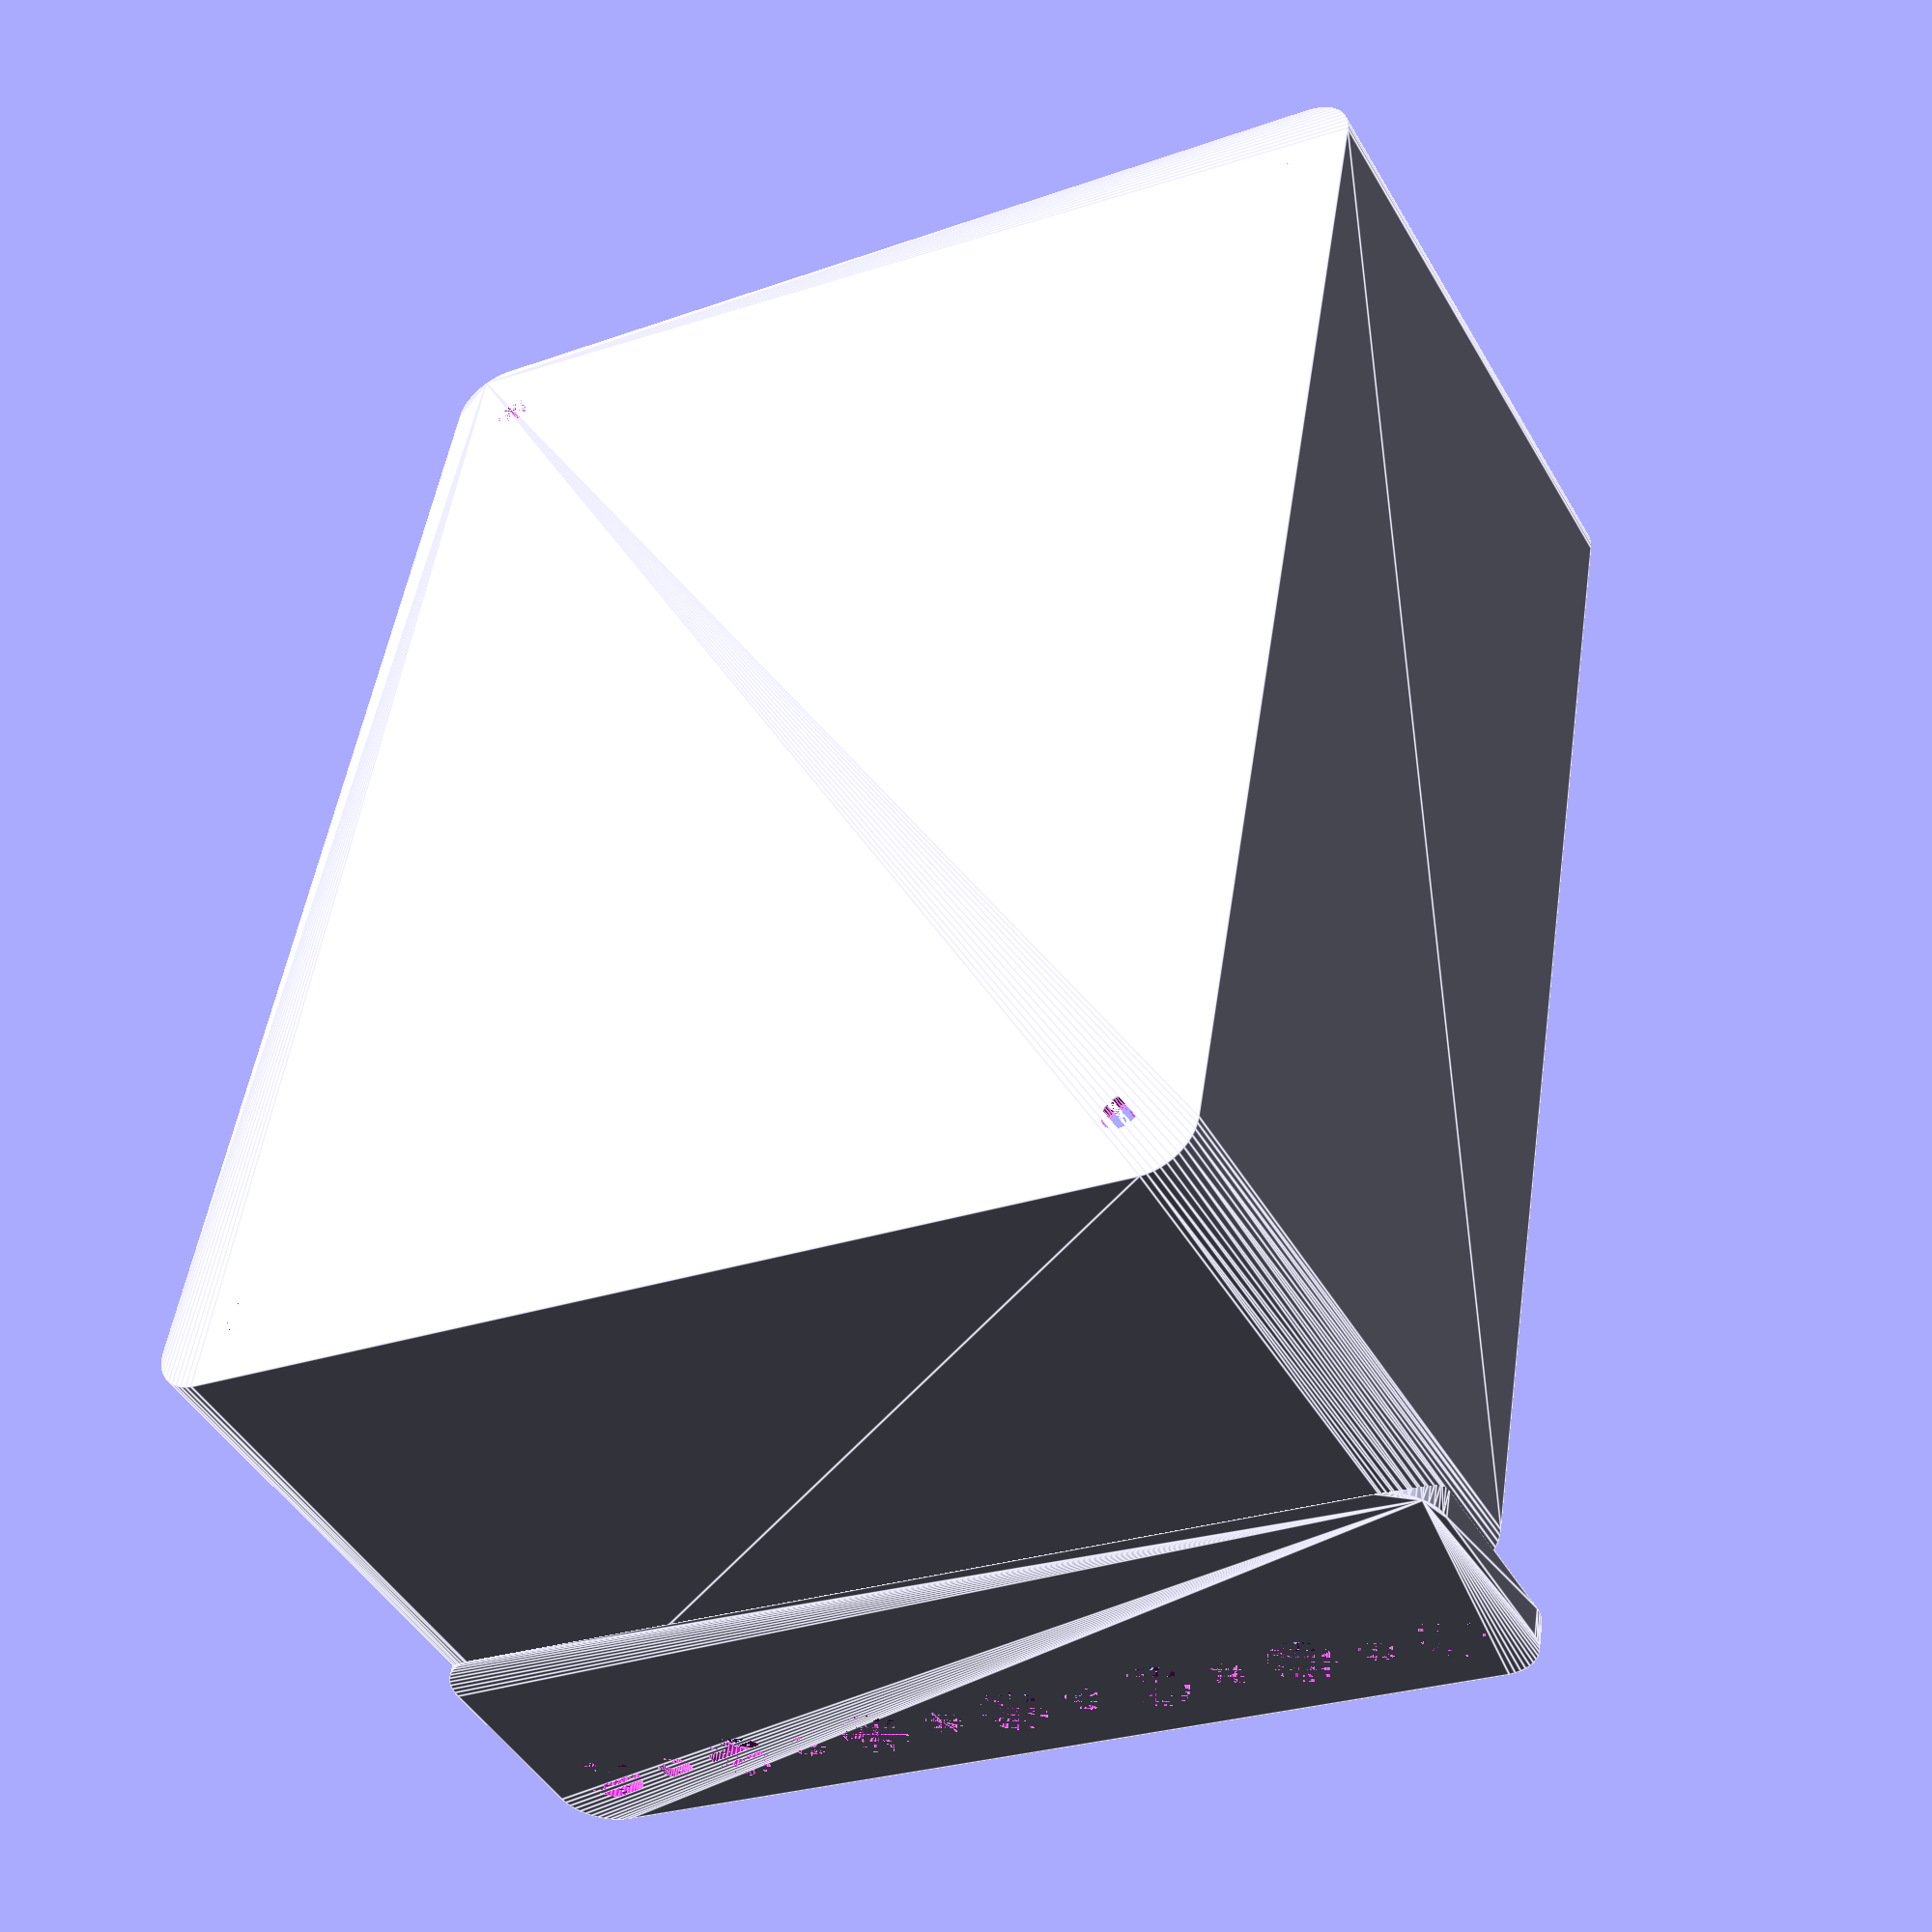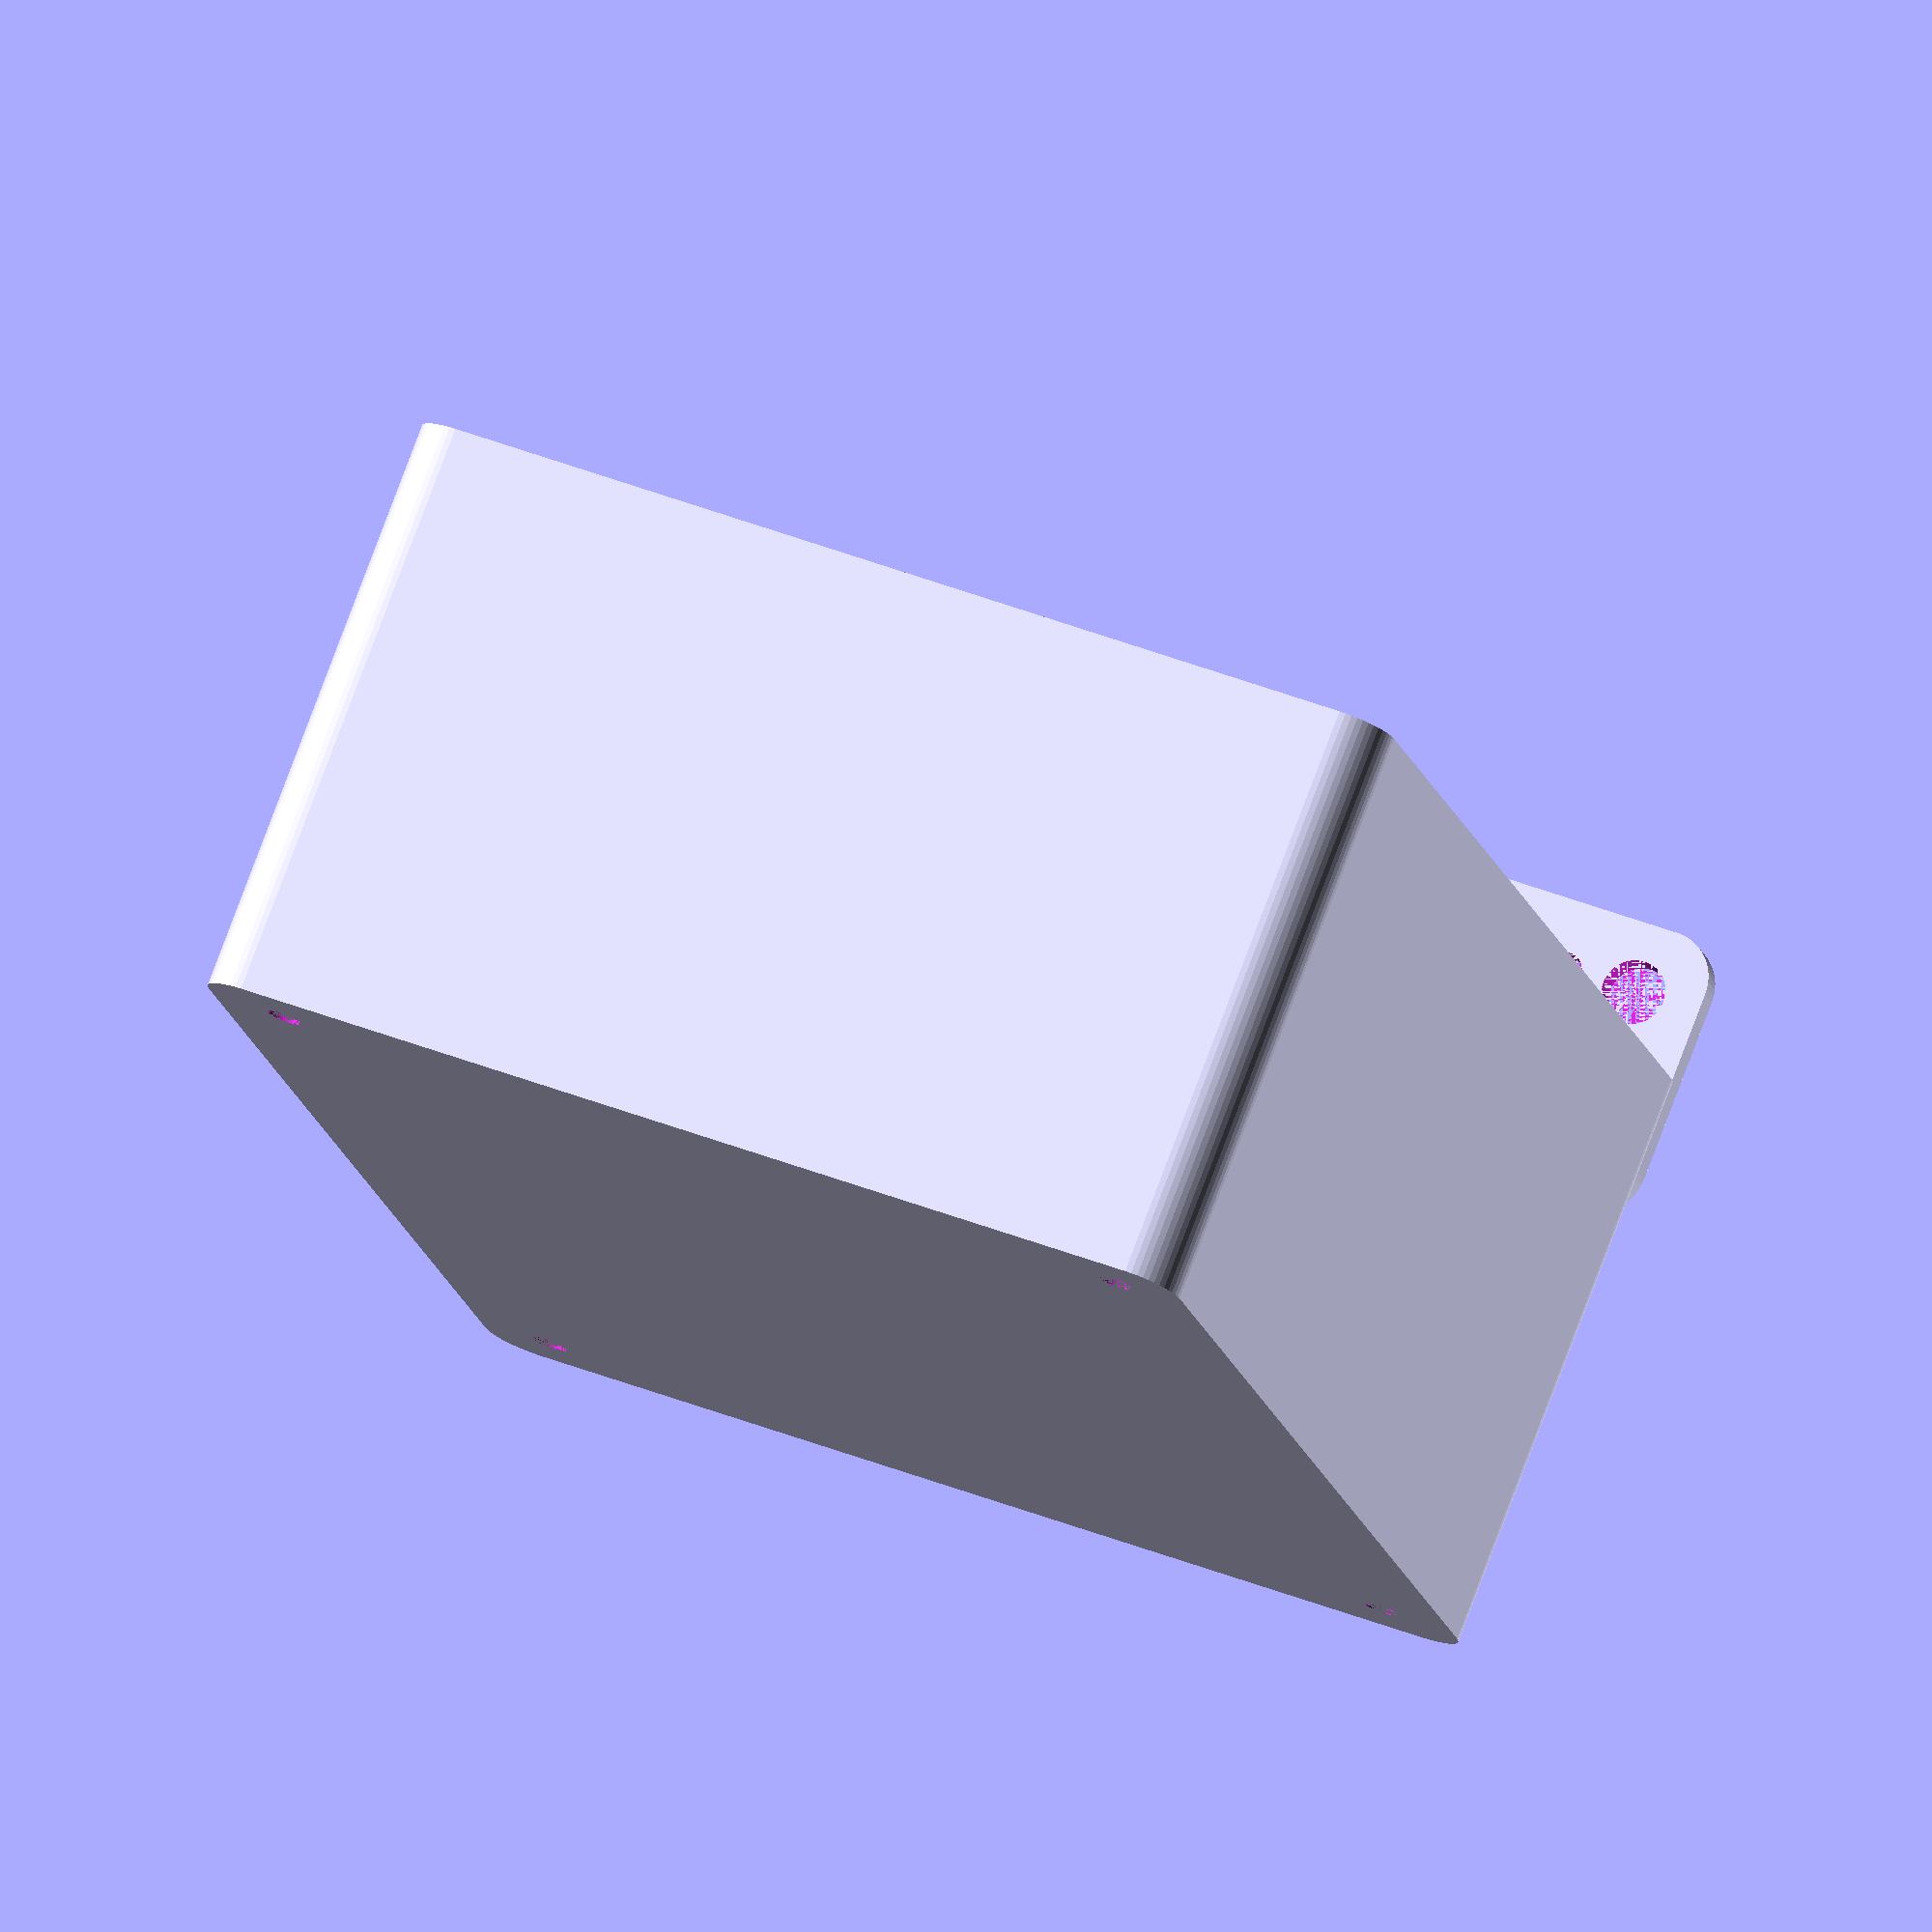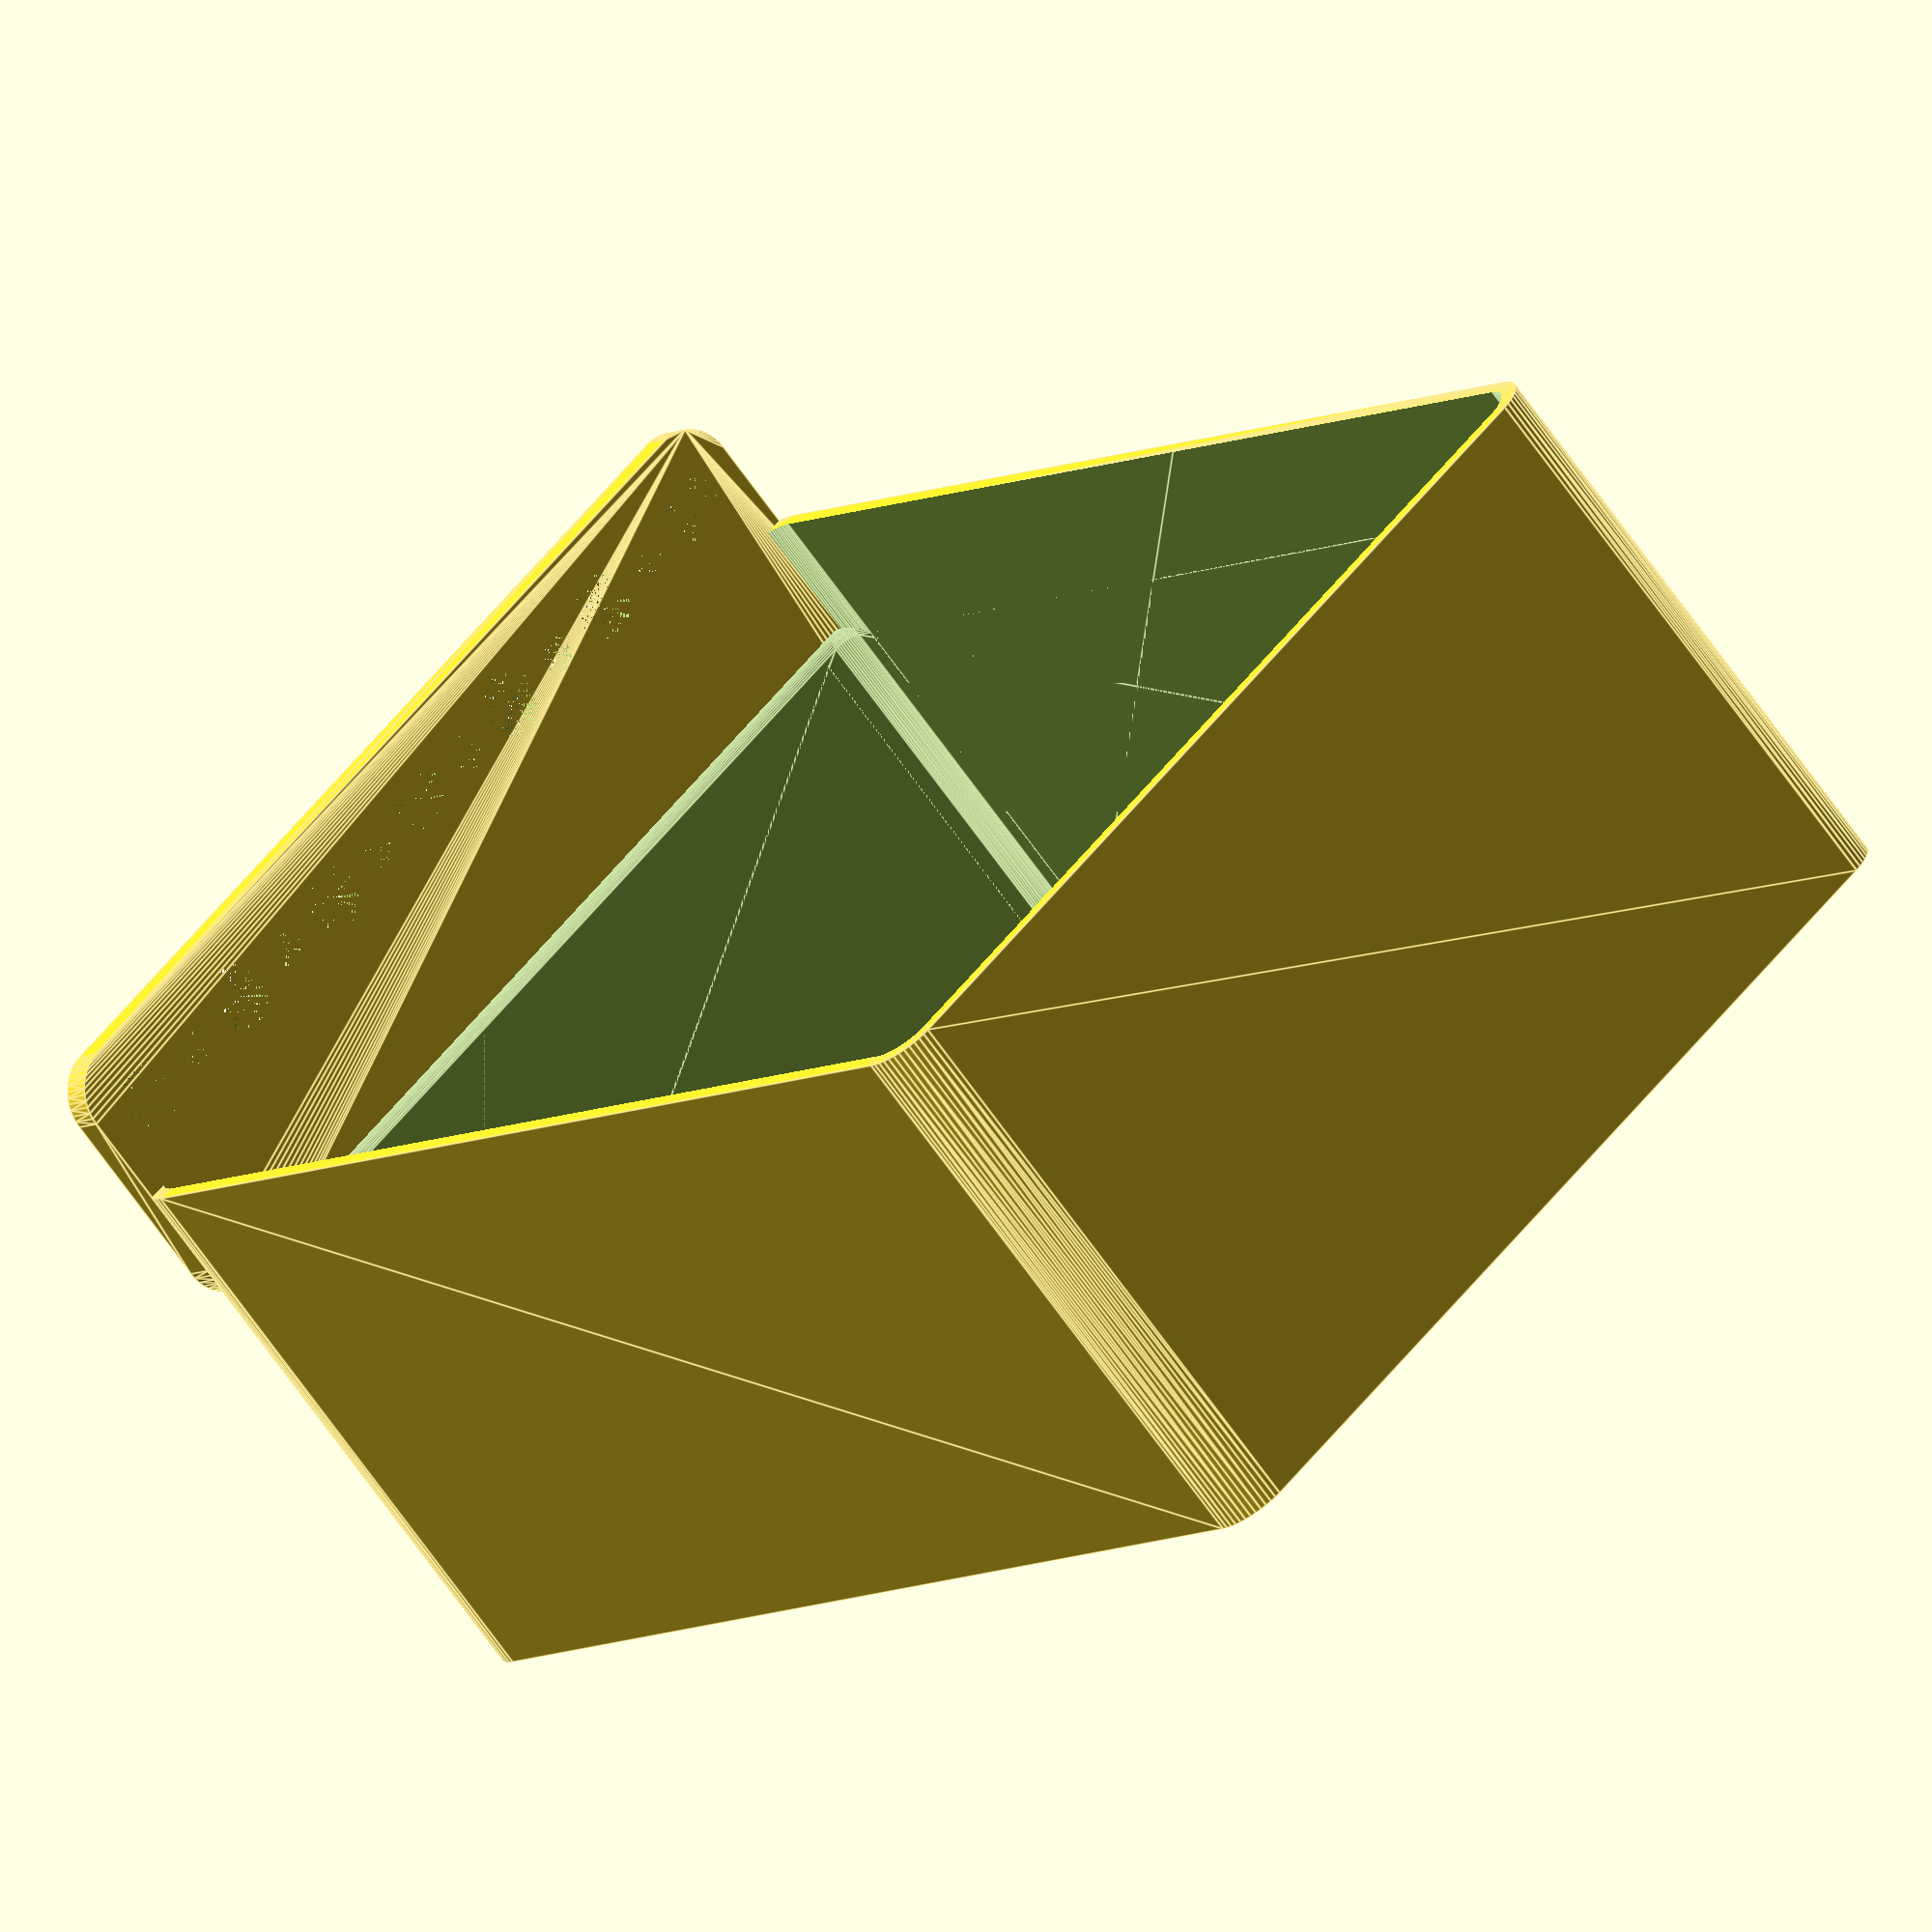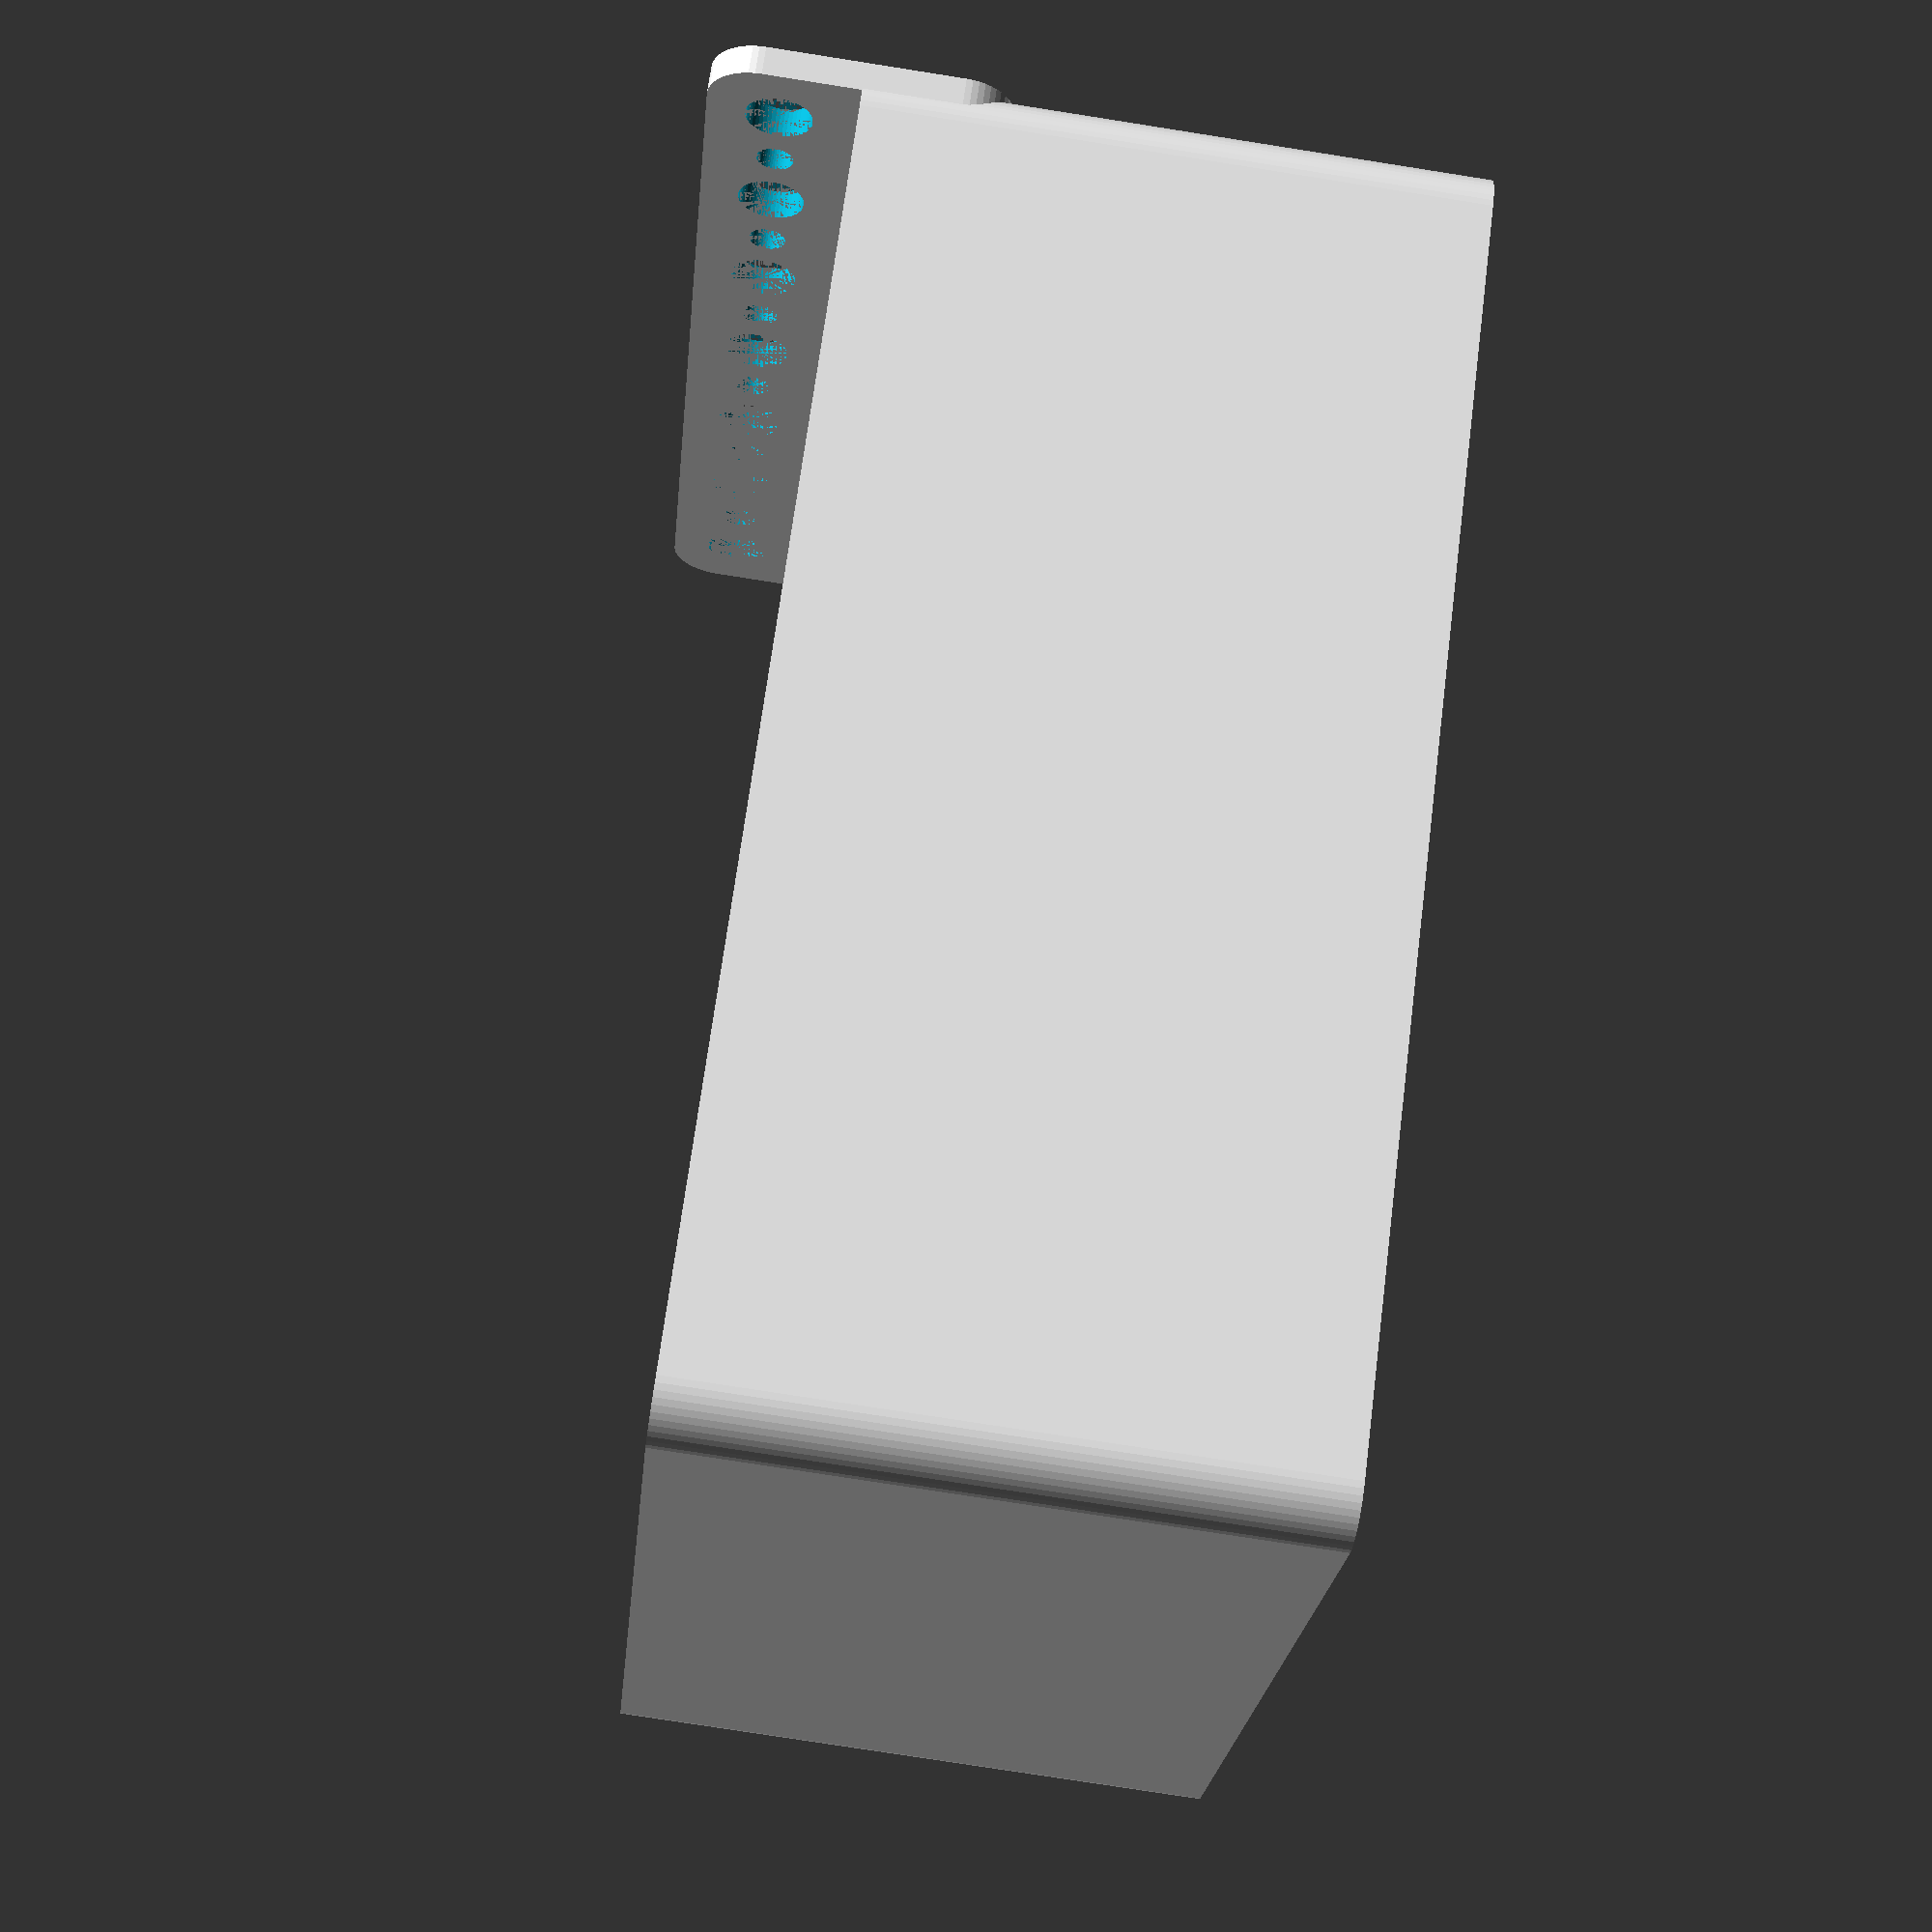
<openscad>
$fn = 50;


difference() {
	union() {
		difference() {
			union() {
				hull() {
					translate(v = [-47.5000000000, 62.5000000000, 0]) {
						cylinder(h = 60, r = 5);
					}
					translate(v = [47.5000000000, 62.5000000000, 0]) {
						cylinder(h = 60, r = 5);
					}
					translate(v = [-47.5000000000, -62.5000000000, 0]) {
						cylinder(h = 60, r = 5);
					}
					translate(v = [47.5000000000, -62.5000000000, 0]) {
						cylinder(h = 60, r = 5);
					}
				}
			}
			union() {
				translate(v = [-45.0000000000, -60.0000000000, 3]) {
					rotate(a = [0, 0, 0]) {
						difference() {
							union() {
								translate(v = [0, 0, -3.0000000000]) {
									cylinder(h = 3, r = 1.5000000000);
								}
								translate(v = [0, 0, -1.9000000000]) {
									cylinder(h = 1.9000000000, r1 = 1.8000000000, r2 = 3.6000000000);
								}
								cylinder(h = 250, r = 3.6000000000);
								translate(v = [0, 0, -3.0000000000]) {
									cylinder(h = 3, r = 1.8000000000);
								}
								translate(v = [0, 0, -3.0000000000]) {
									cylinder(h = 3, r = 1.5000000000);
								}
							}
							union();
						}
					}
				}
				translate(v = [45.0000000000, -60.0000000000, 3]) {
					rotate(a = [0, 0, 0]) {
						difference() {
							union() {
								translate(v = [0, 0, -3.0000000000]) {
									cylinder(h = 3, r = 1.5000000000);
								}
								translate(v = [0, 0, -1.9000000000]) {
									cylinder(h = 1.9000000000, r1 = 1.8000000000, r2 = 3.6000000000);
								}
								cylinder(h = 250, r = 3.6000000000);
								translate(v = [0, 0, -3.0000000000]) {
									cylinder(h = 3, r = 1.8000000000);
								}
								translate(v = [0, 0, -3.0000000000]) {
									cylinder(h = 3, r = 1.5000000000);
								}
							}
							union();
						}
					}
				}
				translate(v = [-45.0000000000, 60.0000000000, 3]) {
					rotate(a = [0, 0, 0]) {
						difference() {
							union() {
								translate(v = [0, 0, -3.0000000000]) {
									cylinder(h = 3, r = 1.5000000000);
								}
								translate(v = [0, 0, -1.9000000000]) {
									cylinder(h = 1.9000000000, r1 = 1.8000000000, r2 = 3.6000000000);
								}
								cylinder(h = 250, r = 3.6000000000);
								translate(v = [0, 0, -3.0000000000]) {
									cylinder(h = 3, r = 1.8000000000);
								}
								translate(v = [0, 0, -3.0000000000]) {
									cylinder(h = 3, r = 1.5000000000);
								}
							}
							union();
						}
					}
				}
				translate(v = [45.0000000000, 60.0000000000, 3]) {
					rotate(a = [0, 0, 0]) {
						difference() {
							union() {
								translate(v = [0, 0, -3.0000000000]) {
									cylinder(h = 3, r = 1.5000000000);
								}
								translate(v = [0, 0, -1.9000000000]) {
									cylinder(h = 1.9000000000, r1 = 1.8000000000, r2 = 3.6000000000);
								}
								cylinder(h = 250, r = 3.6000000000);
								translate(v = [0, 0, -3.0000000000]) {
									cylinder(h = 3, r = 1.8000000000);
								}
								translate(v = [0, 0, -3.0000000000]) {
									cylinder(h = 3, r = 1.5000000000);
								}
							}
							union();
						}
					}
				}
				translate(v = [0, 0, 2.9925000000]) {
					hull() {
						union() {
							translate(v = [-47.0000000000, 62.0000000000, 4]) {
								cylinder(h = 97, r = 4);
							}
							translate(v = [-47.0000000000, 62.0000000000, 4]) {
								sphere(r = 4);
							}
							translate(v = [-47.0000000000, 62.0000000000, 101]) {
								sphere(r = 4);
							}
						}
						union() {
							translate(v = [47.0000000000, 62.0000000000, 4]) {
								cylinder(h = 97, r = 4);
							}
							translate(v = [47.0000000000, 62.0000000000, 4]) {
								sphere(r = 4);
							}
							translate(v = [47.0000000000, 62.0000000000, 101]) {
								sphere(r = 4);
							}
						}
						union() {
							translate(v = [-47.0000000000, -62.0000000000, 4]) {
								cylinder(h = 97, r = 4);
							}
							translate(v = [-47.0000000000, -62.0000000000, 4]) {
								sphere(r = 4);
							}
							translate(v = [-47.0000000000, -62.0000000000, 101]) {
								sphere(r = 4);
							}
						}
						union() {
							translate(v = [47.0000000000, -62.0000000000, 4]) {
								cylinder(h = 97, r = 4);
							}
							translate(v = [47.0000000000, -62.0000000000, 4]) {
								sphere(r = 4);
							}
							translate(v = [47.0000000000, -62.0000000000, 101]) {
								sphere(r = 4);
							}
						}
					}
				}
			}
		}
		union() {
			translate(v = [0, 67.5000000000, 60]) {
				rotate(a = [90, 0, 0]) {
					hull() {
						translate(v = [-47.0000000000, 9.5000000000, 0]) {
							cylinder(h = 3, r = 5);
						}
						translate(v = [47.0000000000, 9.5000000000, 0]) {
							cylinder(h = 3, r = 5);
						}
						translate(v = [-47.0000000000, -9.5000000000, 0]) {
							cylinder(h = 3, r = 5);
						}
						translate(v = [47.0000000000, -9.5000000000, 0]) {
							cylinder(h = 3, r = 5);
						}
					}
				}
			}
		}
	}
	union() {
		translate(v = [0, 0, 2.9925000000]) {
			hull() {
				union() {
					translate(v = [-49.0000000000, 64.0000000000, 2]) {
						cylinder(h = 41, r = 2);
					}
					translate(v = [-49.0000000000, 64.0000000000, 2]) {
						sphere(r = 2);
					}
					translate(v = [-49.0000000000, 64.0000000000, 43]) {
						sphere(r = 2);
					}
				}
				union() {
					translate(v = [49.0000000000, 64.0000000000, 2]) {
						cylinder(h = 41, r = 2);
					}
					translate(v = [49.0000000000, 64.0000000000, 2]) {
						sphere(r = 2);
					}
					translate(v = [49.0000000000, 64.0000000000, 43]) {
						sphere(r = 2);
					}
				}
				union() {
					translate(v = [-49.0000000000, -64.0000000000, 2]) {
						cylinder(h = 41, r = 2);
					}
					translate(v = [-49.0000000000, -64.0000000000, 2]) {
						sphere(r = 2);
					}
					translate(v = [-49.0000000000, -64.0000000000, 43]) {
						sphere(r = 2);
					}
				}
				union() {
					translate(v = [49.0000000000, -64.0000000000, 2]) {
						cylinder(h = 41, r = 2);
					}
					translate(v = [49.0000000000, -64.0000000000, 2]) {
						sphere(r = 2);
					}
					translate(v = [49.0000000000, -64.0000000000, 43]) {
						sphere(r = 2);
					}
				}
			}
		}
		translate(v = [-45.0000000000, 67.5000000000, 67.5000000000]) {
			rotate(a = [90, 0, 0]) {
				cylinder(h = 3, r = 3.2500000000);
			}
		}
		translate(v = [-37.5000000000, 67.5000000000, 67.5000000000]) {
			rotate(a = [90, 0, 0]) {
				cylinder(h = 3, r = 1.8000000000);
			}
		}
		translate(v = [-30.0000000000, 67.5000000000, 67.5000000000]) {
			rotate(a = [90, 0, 0]) {
				cylinder(h = 3, r = 3.2500000000);
			}
		}
		translate(v = [-22.5000000000, 67.5000000000, 67.5000000000]) {
			rotate(a = [90, 0, 0]) {
				cylinder(h = 3, r = 1.8000000000);
			}
		}
		translate(v = [-15.0000000000, 67.5000000000, 67.5000000000]) {
			rotate(a = [90, 0, 0]) {
				cylinder(h = 3, r = 3.2500000000);
			}
		}
		translate(v = [-7.5000000000, 67.5000000000, 67.5000000000]) {
			rotate(a = [90, 0, 0]) {
				cylinder(h = 3, r = 1.8000000000);
			}
		}
		translate(v = [0.0000000000, 67.5000000000, 67.5000000000]) {
			rotate(a = [90, 0, 0]) {
				cylinder(h = 3, r = 3.2500000000);
			}
		}
		translate(v = [7.5000000000, 67.5000000000, 67.5000000000]) {
			rotate(a = [90, 0, 0]) {
				cylinder(h = 3, r = 1.8000000000);
			}
		}
		translate(v = [15.0000000000, 67.5000000000, 67.5000000000]) {
			rotate(a = [90, 0, 0]) {
				cylinder(h = 3, r = 3.2500000000);
			}
		}
		translate(v = [22.5000000000, 67.5000000000, 67.5000000000]) {
			rotate(a = [90, 0, 0]) {
				cylinder(h = 3, r = 1.8000000000);
			}
		}
		translate(v = [30.0000000000, 67.5000000000, 67.5000000000]) {
			rotate(a = [90, 0, 0]) {
				cylinder(h = 3, r = 3.2500000000);
			}
		}
		translate(v = [37.5000000000, 67.5000000000, 67.5000000000]) {
			rotate(a = [90, 0, 0]) {
				cylinder(h = 3, r = 1.8000000000);
			}
		}
		translate(v = [45.0000000000, 67.5000000000, 67.5000000000]) {
			rotate(a = [90, 0, 0]) {
				cylinder(h = 3, r = 3.2500000000);
			}
		}
		translate(v = [45.0000000000, 67.5000000000, 67.5000000000]) {
			rotate(a = [90, 0, 0]) {
				cylinder(h = 3, r = 3.2500000000);
			}
		}
	}
}
</openscad>
<views>
elev=45.4 azim=170.4 roll=208.3 proj=p view=edges
elev=101.1 azim=13.5 roll=339.4 proj=o view=solid
elev=248.7 azim=136.7 roll=144.7 proj=o view=edges
elev=77.9 azim=55.5 roll=81.1 proj=p view=solid
</views>
